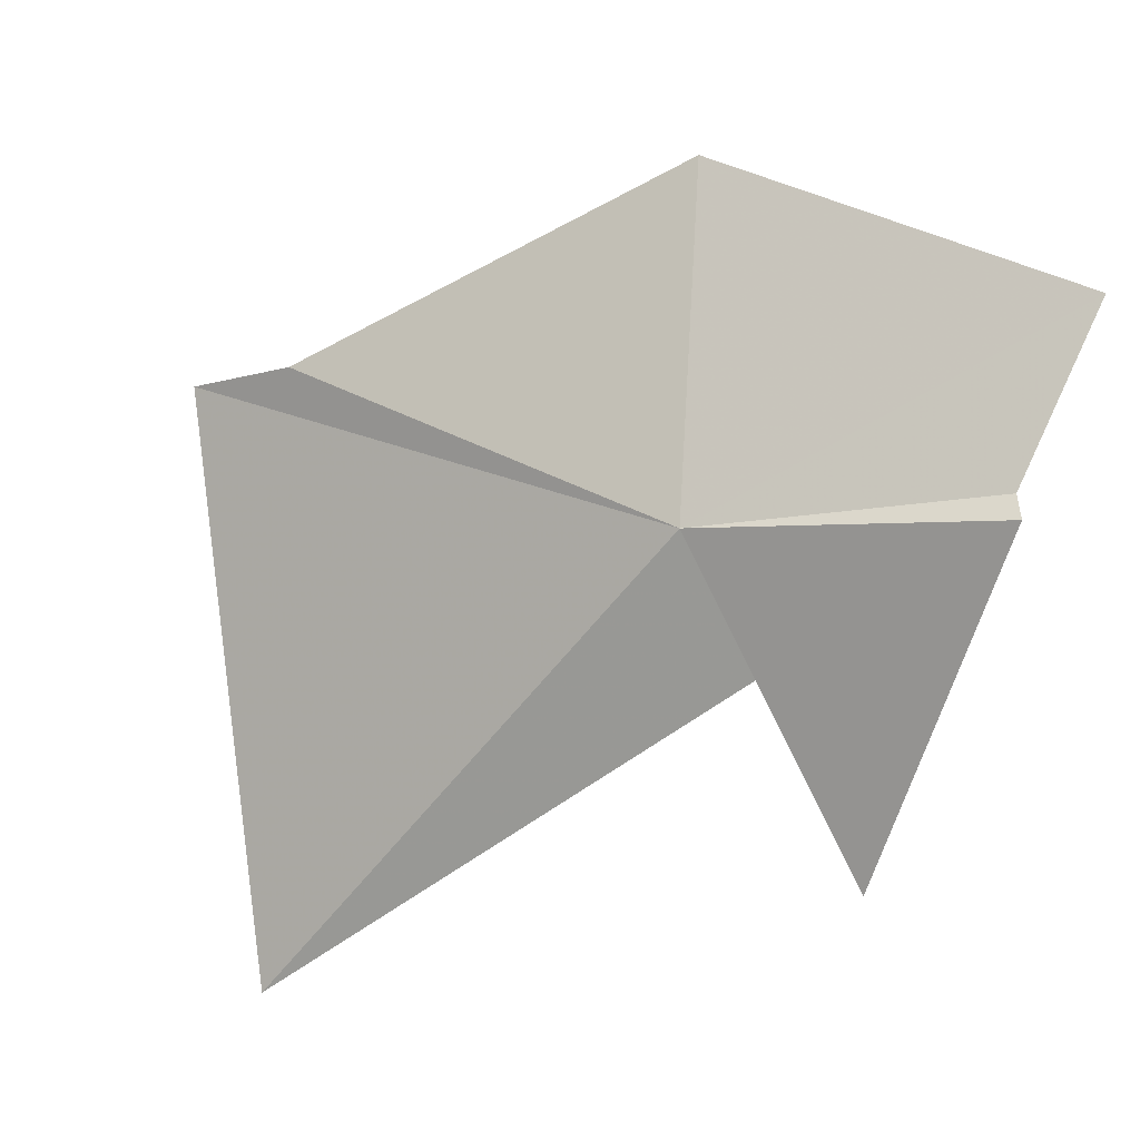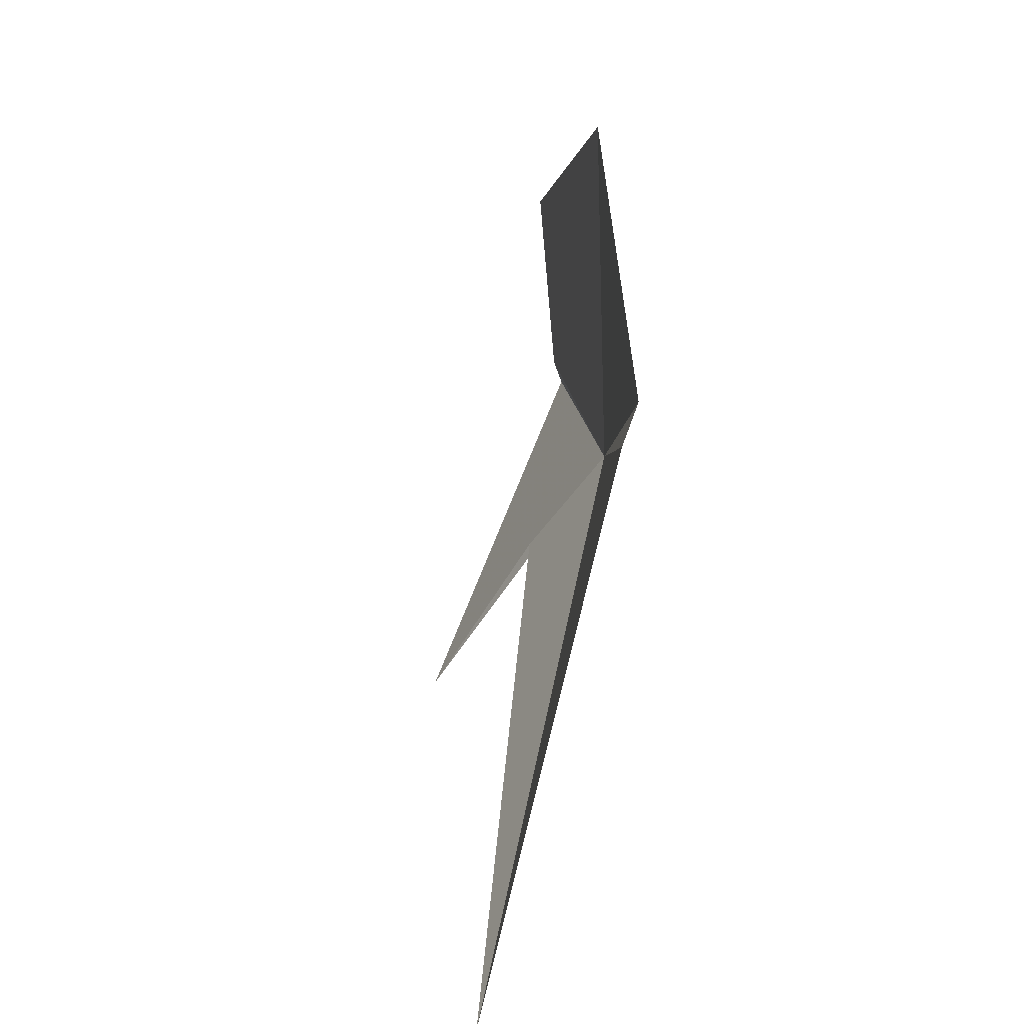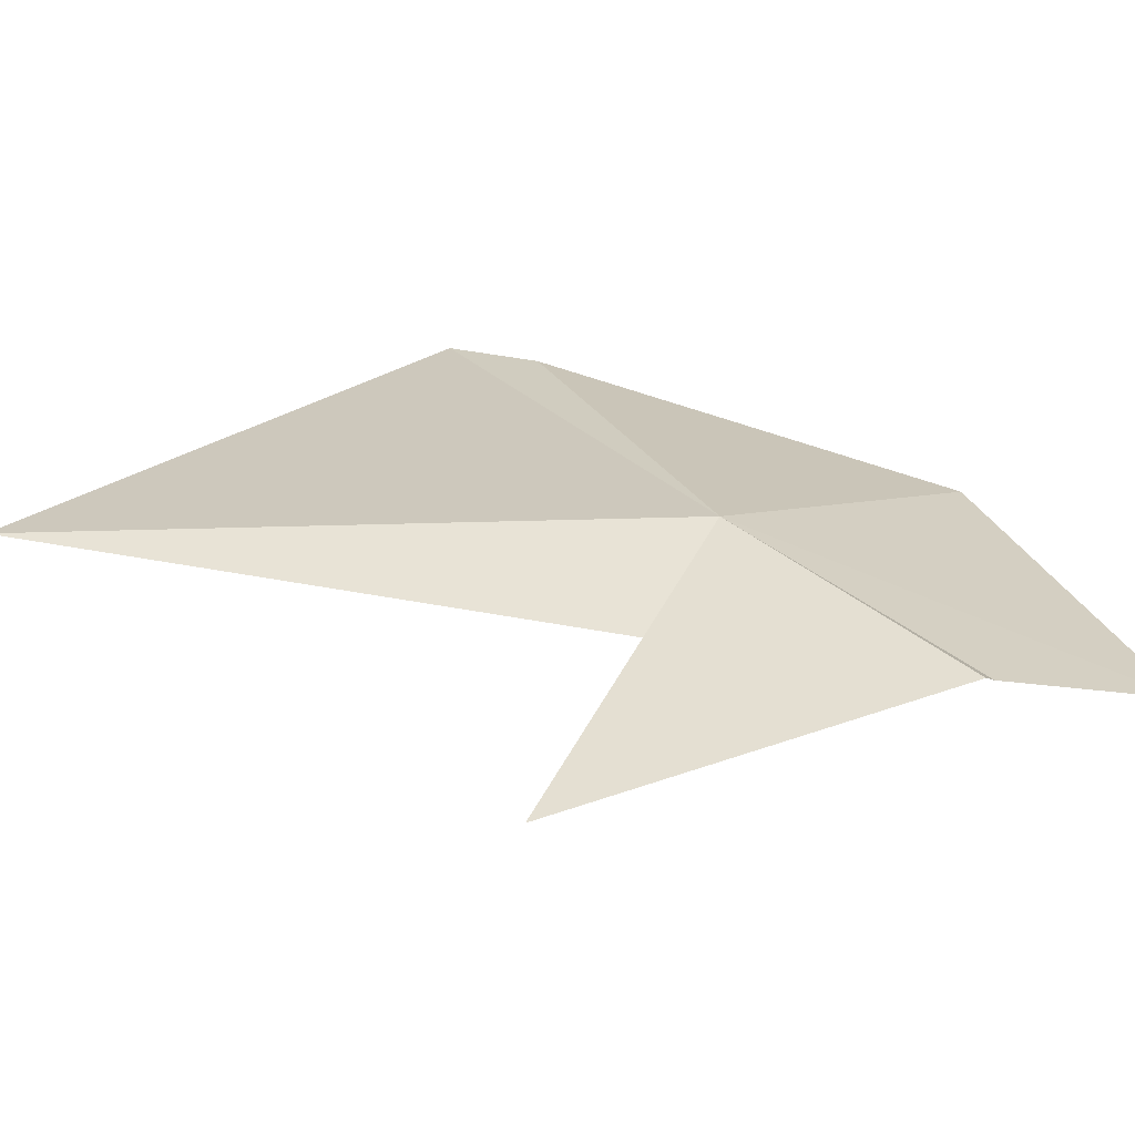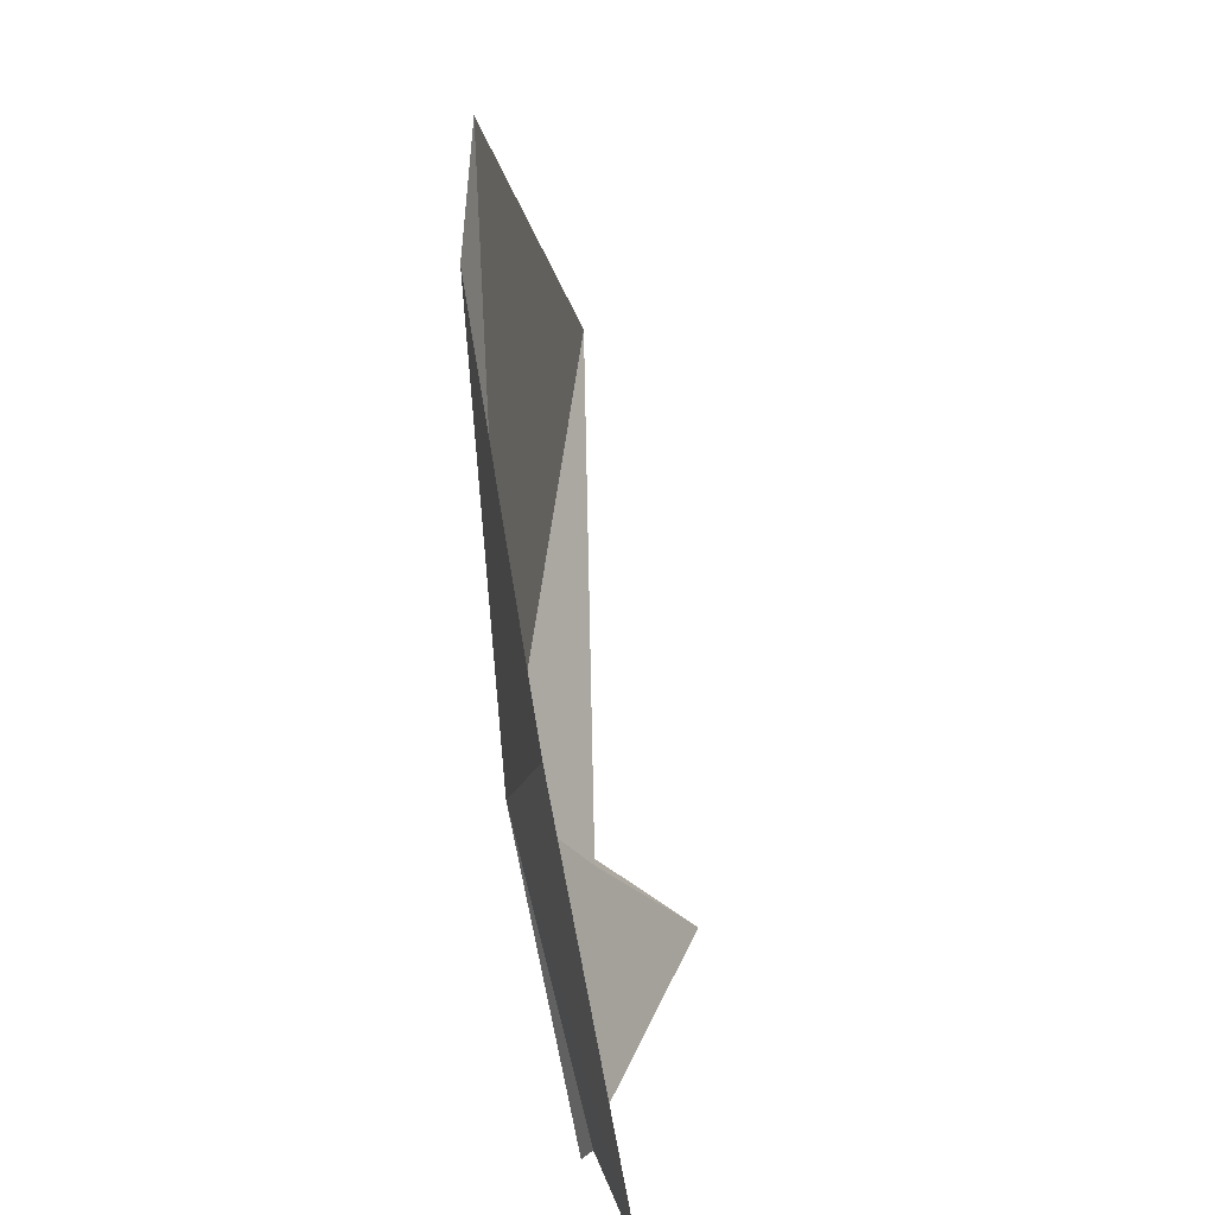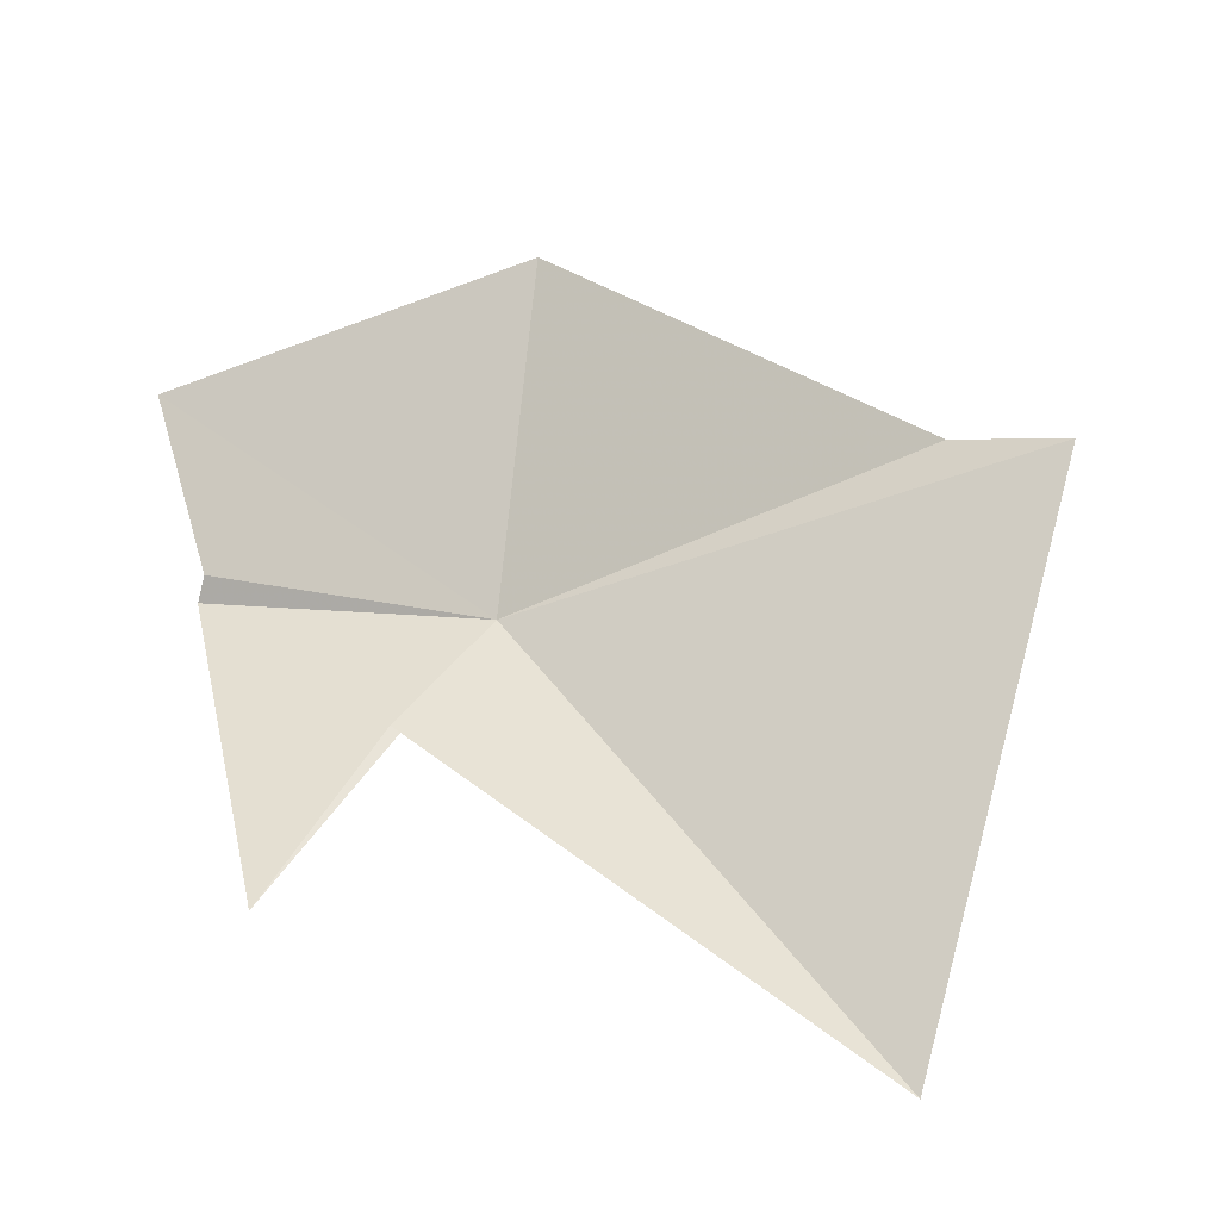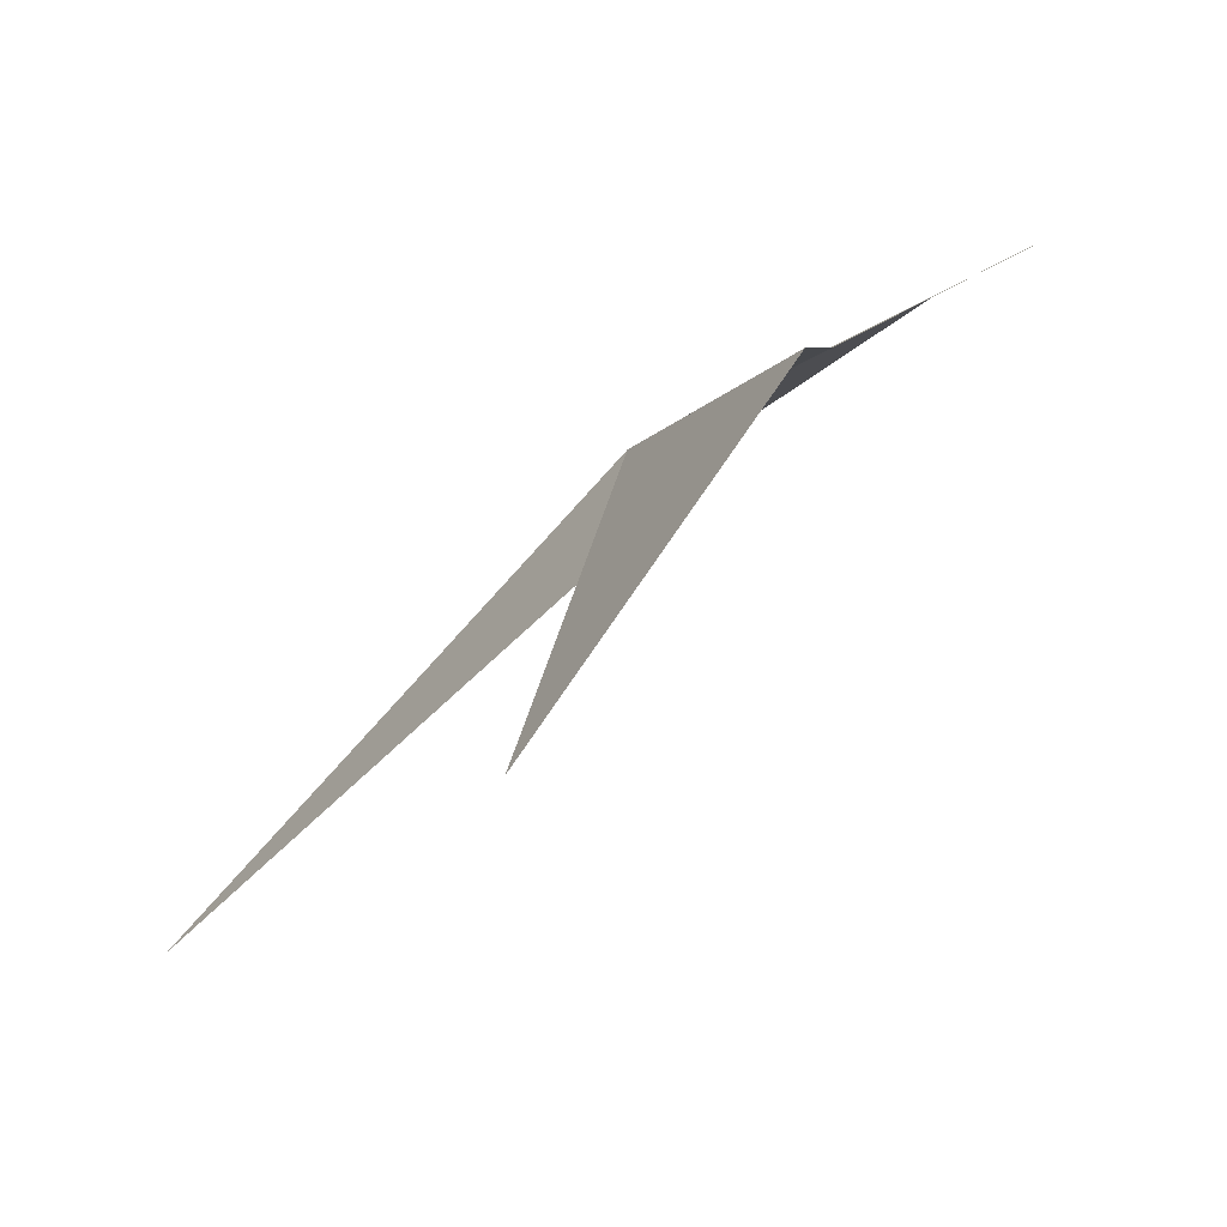
<metadata>
{"format":"obj","ext":"obj","renderer":"f3d","projection":"perspective","resolution":1024,"background":"white","views":[{"elev":55.0,"azim":-36.7,"up":"+Z"},{"elev":63.6,"azim":-124.0,"up":"+Y"},{"elev":-72.6,"azim":-42.8,"up":"+Y"},{"elev":37.3,"azim":49.7,"up":"+Y"},{"elev":-78.1,"azim":133.2,"up":"+Z"},{"elev":5.4,"azim":16.3,"up":"+Z"}]}
</metadata>
<code>
v -16.7 62.18 53.76
v -10.68 60.29 56.53
v -13.22 66.28 55.89
v -13.46 58.69 55.15
v -16.86 57.36 49.97
v -19.07 69.06 52.43
v -24.11 63.14 46.15
v -20.11 70.44 51.34
v -16.58 60.18 52.27
v -13.21 59.09 55.14
f 1 2 3
f 1 5 4
f 1 3 6
f 1 8 7
f 1 6 8
f 1 7 9
f 1 9 5
f 1 4 10
f 1 10 2

</code>
